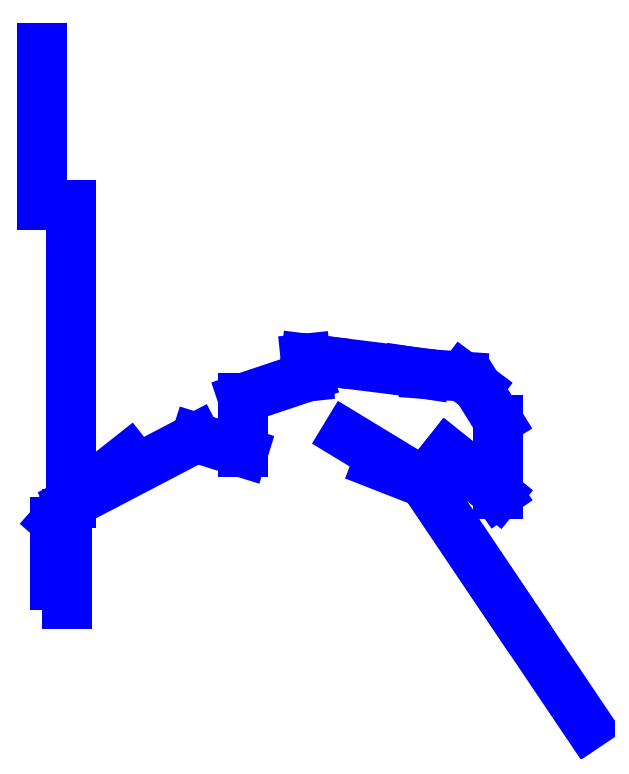
<metadata>
{"format":"dxf","ext":"dxf","renderer":"ezdxf+matplotlib","layout":"modelspace","background":"white","min_lineweight":24,"dpi":150}
</metadata>
<code>
0
SECTION
2
ENTITIES
0
LINE
8
CentreLine
10
-18.67
20
 23.16
30
 -0.54
11
-18.67
21
 12.45
31
 -0.54
0
LINE
8
CentreLine
10
-18.67
20
 12.45
30
 -0.54
11
-16.68
21
 12.45
31
 -2.94
0
LINE
8
CentreLine
10
-16.68
20
 12.45
30
 -2.94
11
-16.68
21
 -7.96
31
 -2.94
0
LINE
8
CentreLine
10
-16.68
20
 -7.96
30
 -2.94
11
-17.8
21
 -9.23
31
 -1.33
0
LINE
8
CentreLine
10
-17.8
20
 -9.23
30
 -1.33
11
-17.8
21
-13.55
31
 -1.33
0
LINE
8
CentreLine
10
-16.68
20
 -7.96
30
 -2.94
11
-17.01
21
 -8.72
31
  0.34
0
LINE
8
CentreLine
10
-17.01
20
 -8.72
30
  0.34
11
-17.01
21
-14.89
31
  0.34
0
LINE
8
CentreLine
10
-16.68
20
 -7.96
30
 -2.94
11
-12.76
21
 -4.86
31
  8.86
0
LINE
8
CentreLine
10
-16.68
20
 -7.96
30
 -2.94
11
 -8.14
21
 -3.5
31
 -1.02
0
LINE
8
CentreLine
10
 -8.14
20
 -3.5
30
 -1.02
11
 -4.94
21
 -4.5
31
 -1.78
0
LINE
8
CentreLine
10
 -4.94
20
 -4.5
30
 -1.78
11
 -4.94
21
 -0.79
31
 -1.78
0
LINE
8
CentreLine
10
 -4.94
20
 -0.79
30
 -1.78
11
 -0.52
21
  0.69
31
 -2.75
0
LINE
8
CentreLine
10
 -0.52
20
  0.69
30
 -2.75
11
 -0.65
21
  1.92
31
 -4.11
0
LINE
8
CentreLine
10
 -0.65
20
  1.92
30
 -4.11
11
  0.63
21
  1.76
31
 -3.8
0
LINE
8
CentreLine
10
  0.63
20
  1.76
30
 -3.8
11
  6.36
21
  1.05
31
 -3.74
0
LINE
8
CentreLine
10
  6.36
20
  1.05
30
 -3.74
11
  7.54
21
  0.87
31
 -2.48
0
LINE
8
CentreLine
10
  7.54
20
  0.87
30
 -2.48
11
 10.09
21
  0.69
31
 -3.09
0
LINE
8
CentreLine
10
 10.09
20
  0.69
30
 -3.09
11
 11.12
21
 -0.08
31
 -5.23
0
LINE
8
CentreLine
10
 11.12
20
 -0.08
30
 -5.23
11
 12.5
21
 -2.31
31
 -8.37
0
LINE
8
CentreLine
10
 12.5
20
 -2.31
30
 -8.37
11
 12.5
21
 -7.34
31
 -8.37
0
LINE
8
CentreLine
10
 12.5
20
 -7.34
30
 -8.37
11
 11.55
21
 -5.97
31
 -4.74
0
LINE
8
CentreLine
10
 12.5
20
 -7.34
30
 -8.37
11
  9.06
21
 -4.54
31
 -8.83
0
LINE
8
CentreLine
10
  9.06
20
 -4.54
30
 -8.83
11
  7.48
21
 -6.57
31
 -3.15
0
LINE
8
CentreLine
10
  7.48
20
 -6.57
30
 -3.15
11
  4.26
21
 -5.31
31
 -5.72
0
LINE
8
CentreLine
10
  7.48
20
 -6.57
30
 -3.15
11
  2.13
21
 -3.32
31
 -1.38
0
LINE
8
CentreLine
10
  7.48
20
 -6.57
30
 -3.15
11
 13.84
21
-16.02
31
 -2.86
0
LINE
8
CentreLine
10
  7.48
20
 -6.57
30
 -3.15
11
 18.65
21
-23.16
31
 -2.64
000
ENDSEC
000
EOF
0
ENDSEC
0
EOF

</code>
